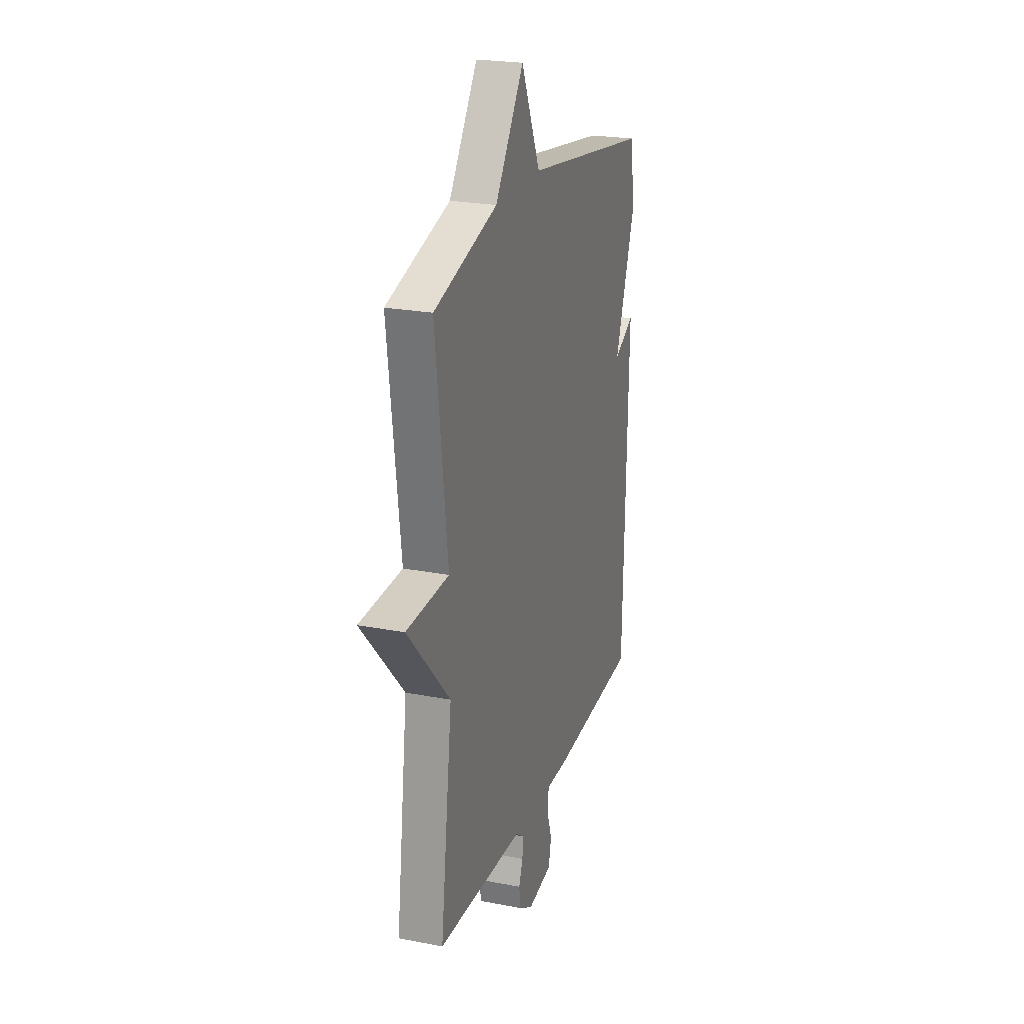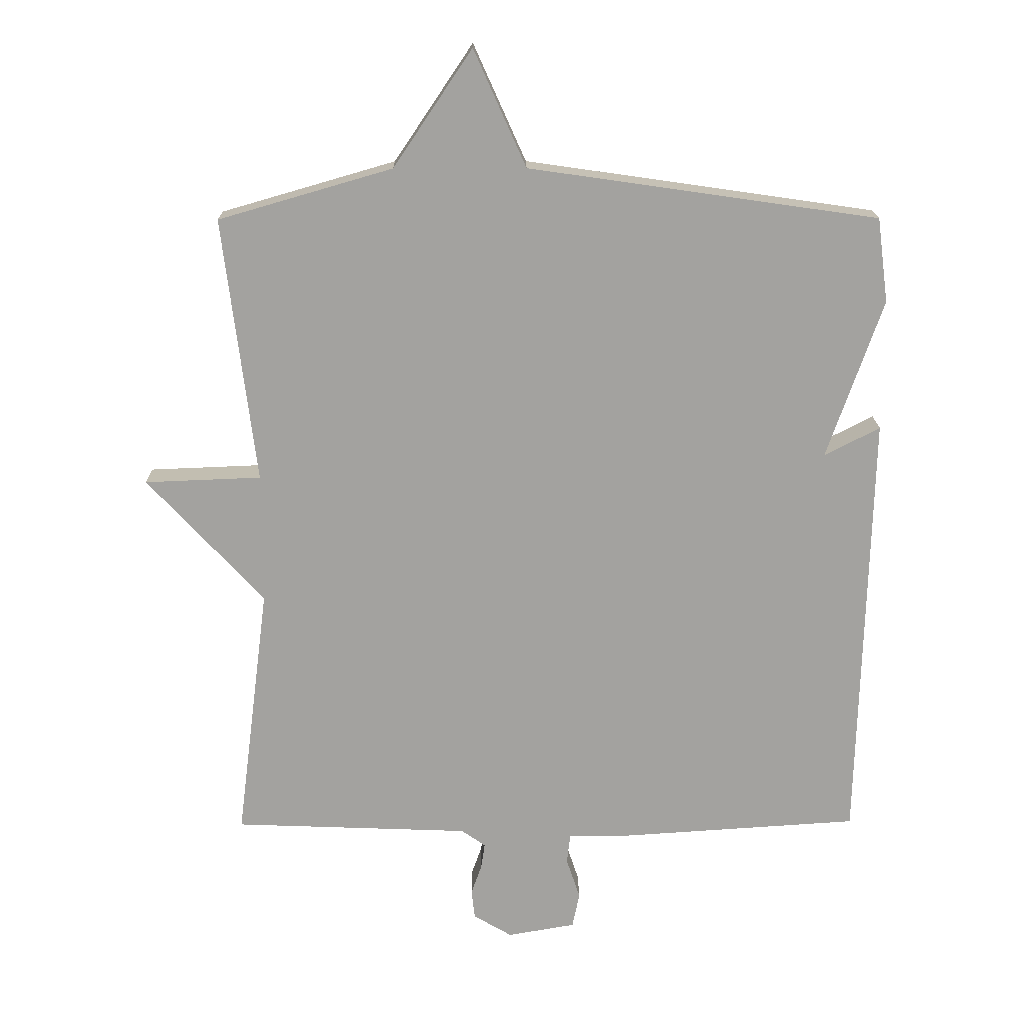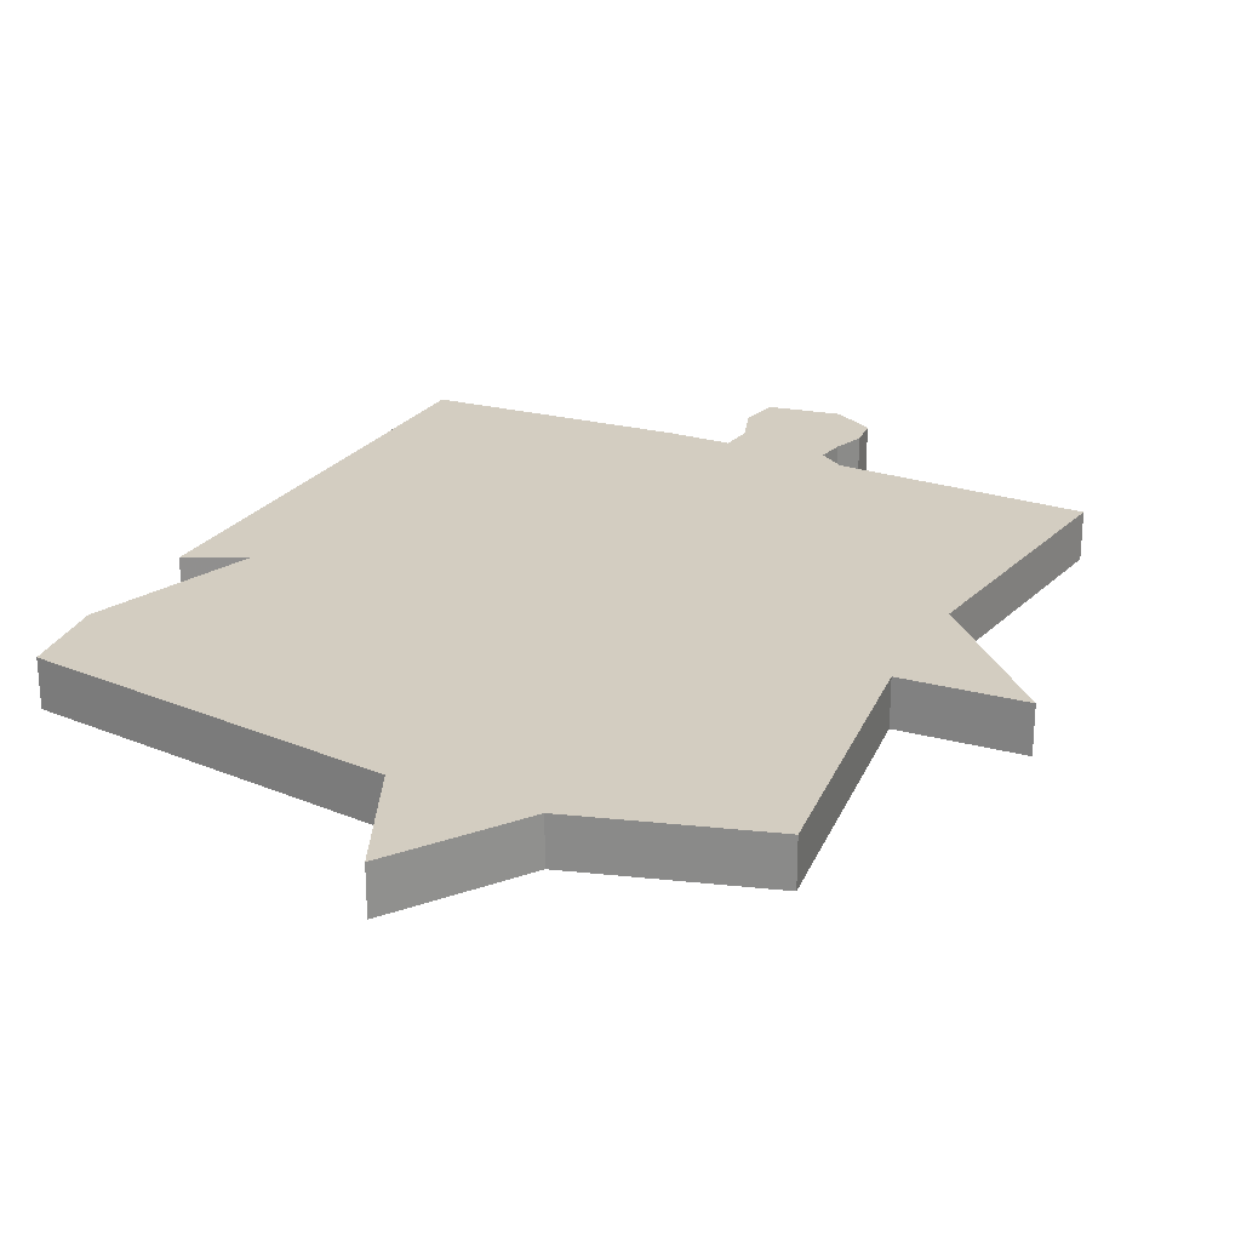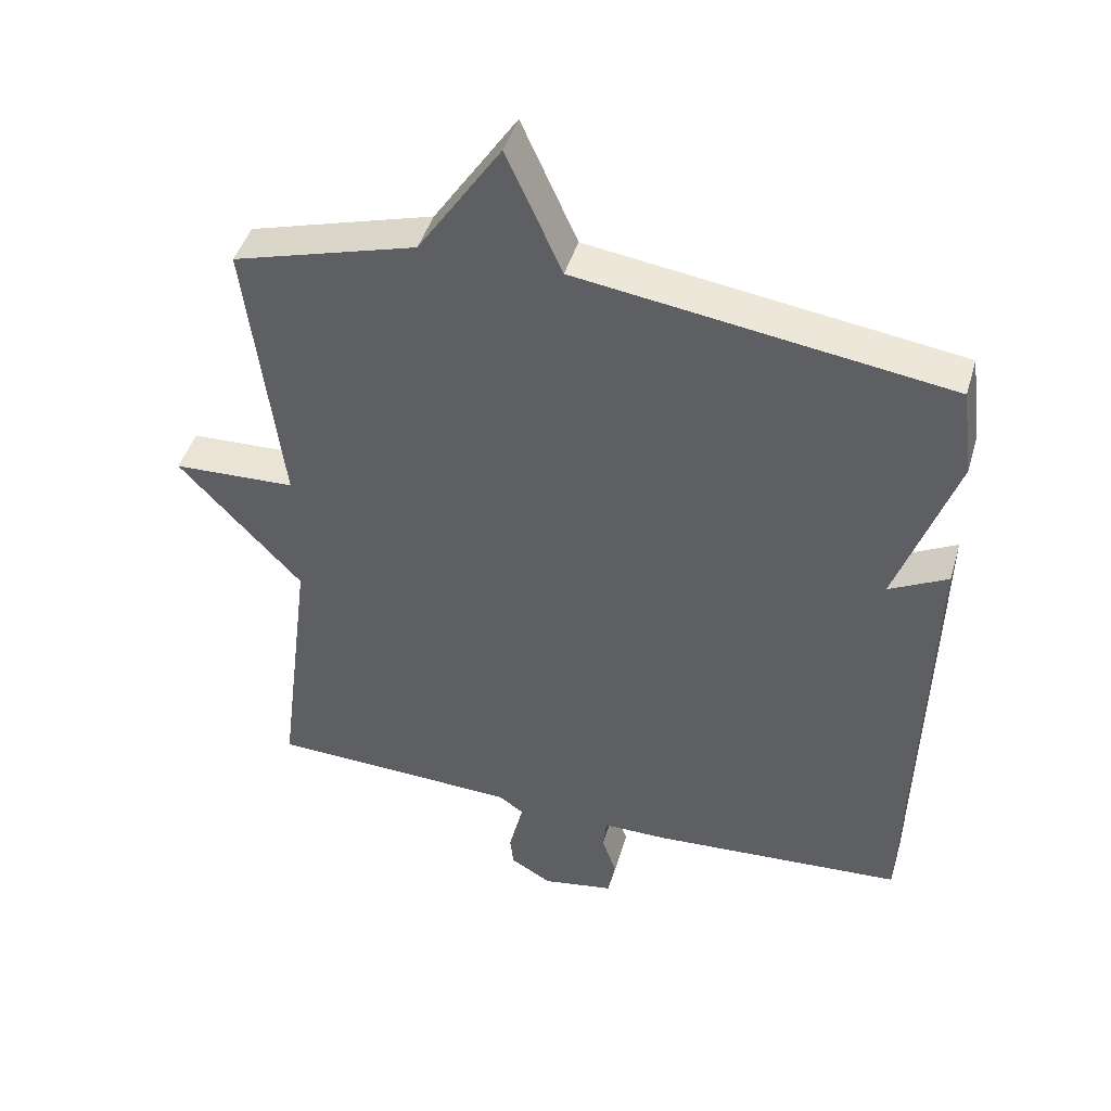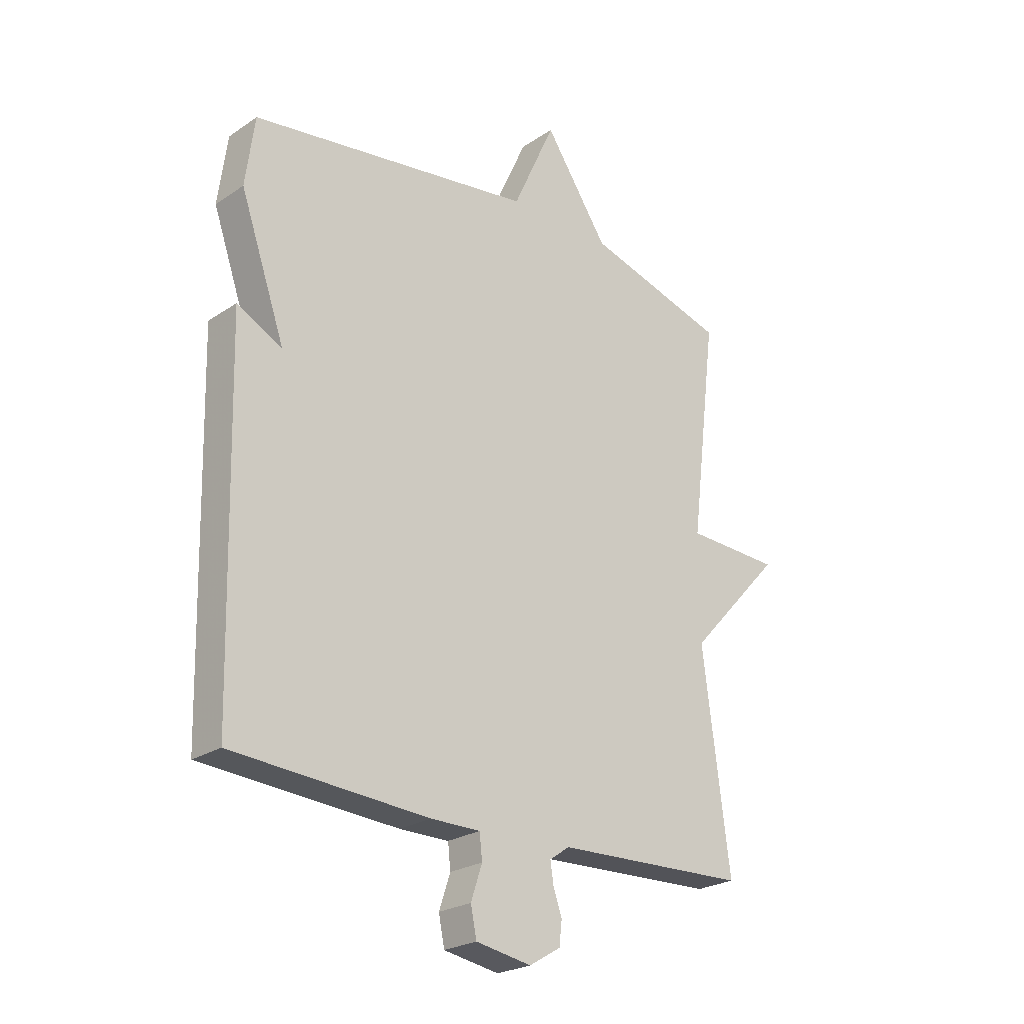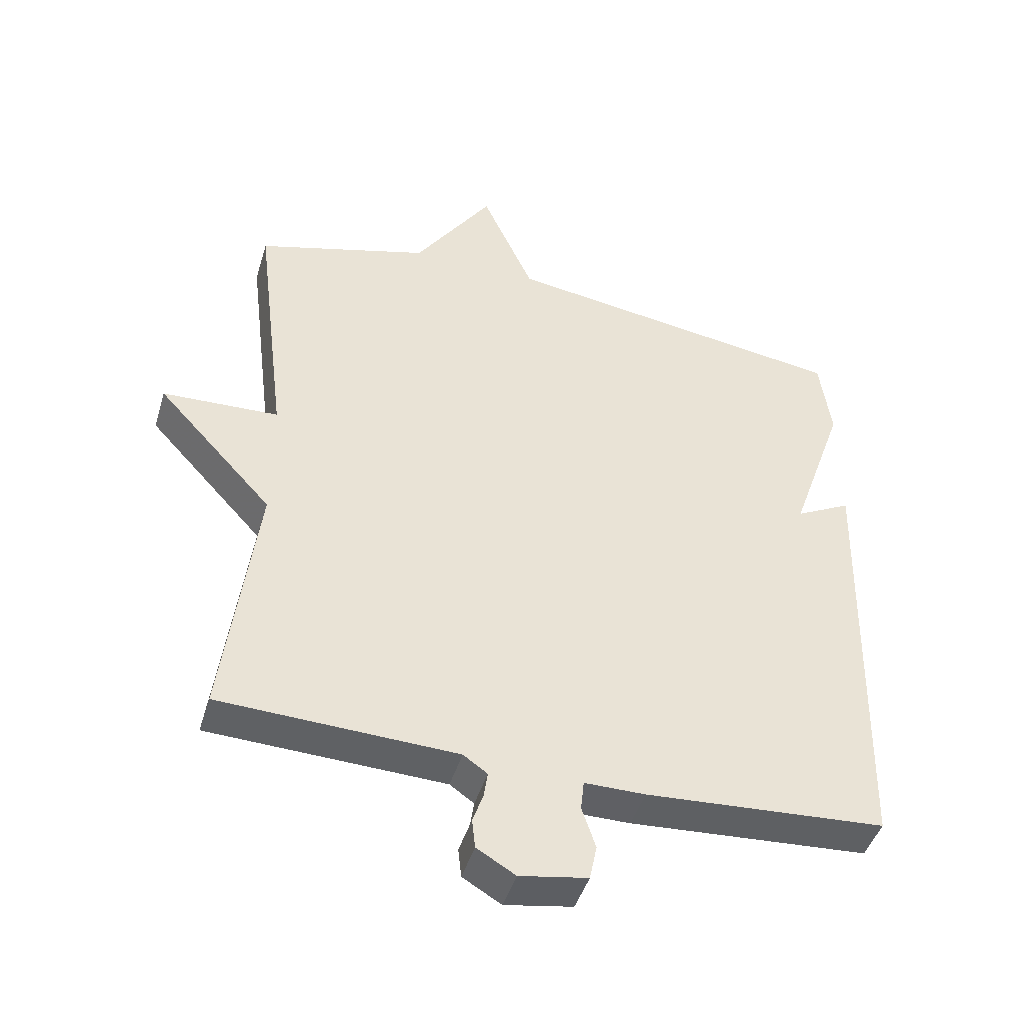
<metadata>
{"format":"obj","ext":"obj","renderer":"f3d","projection":"perspective","resolution":1024,"background":"white","views":[{"elev":23.3,"azim":108.1,"up":"+Z"},{"elev":17.5,"azim":179.3,"up":"+Z"},{"elev":24.8,"azim":26.1,"up":"+Y"},{"elev":44.7,"azim":-163.8,"up":"+Z"},{"elev":-24.3,"azim":-42.4,"up":"+Z"},{"elev":-45.1,"azim":163.4,"up":"+Z"}]}
</metadata>
<code>
v -0.5 0.07 -0.5
v -0.517 0.07 0.171
v -0.432 0.07 0.127
v -0.517 0.07 0.371
v -0.5 0.07 0.5
v 0.034 0.07 0.577
v 0.114 0.07 0.755
v 0.234 0.07 0.577
v 0.5 0.07 0.5
v 0.45 0.07 0.094
v 0.628 0.07 0.087
v 0.45 0.07 -0.106
v 0.5 0.07 -0.5
v 0.138 0.07 -0.514
v 0.101 0.07 -0.54
v 0.107 0.07 -0.58
v 0.123 0.07 -0.625
v 0.118 0.07 -0.67
v 0.059 0.07 -0.705
v -0.045 0.07 -0.687
v -0.056 0.07 -0.633
v -0.035 0.07 -0.57
v -0.04 0.07 -0.524
v -0.133 0.07 -0.524
v -0.5 0 -0.5
v -0.517 0 0.171
v -0.432 0 0.127
v -0.517 0 0.371
v -0.5 0 0.5
v 0.034 0 0.577
v 0.114 0 0.755
v 0.234 0 0.577
v 0.5 0 0.5
v 0.45 0 0.094
v 0.628 0 0.087
v 0.45 0 -0.106
v 0.5 0 -0.5
v 0.138 0 -0.514
v 0.101 0 -0.54
v 0.107 0 -0.58
v 0.123 0 -0.625
v 0.118 0 -0.67
v 0.059 0 -0.705
v -0.045 0 -0.687
v -0.056 0 -0.633
v -0.035 0 -0.57
v -0.04 0 -0.524
v -0.133 0 -0.524
f 1 2 3
f 24 1 3
f 23 24 3
f 20 21 22
f 19 20 22
f 18 19 22
f 17 18 22
f 16 17 22
f 15 16 22 23
f 4 5 6
f 3 4 6
f 23 3 6
f 15 23 6
f 14 15 6
f 6 7 8
f 14 6 8
f 13 14 8
f 12 13 8
f 10 11 12
f 8 9 10
f 8 10 12
f 27 26 25
f 27 25 48
f 27 48 47
f 46 45 44
f 46 44 43
f 46 43 42
f 46 42 41
f 46 41 40
f 47 46 40 39
f 30 29 28
f 30 28 27
f 30 27 47
f 30 47 39
f 30 39 38
f 32 31 30
f 32 30 38
f 32 38 37
f 32 37 36
f 36 35 34
f 34 33 32
f 36 34 32
f 1 25 26 2
f 2 26 27 3
f 3 27 28 4
f 4 28 29 5
f 5 29 30 6
f 6 30 31 7
f 7 31 32 8
f 8 32 33 9
f 9 33 34 10
f 10 34 35 11
f 11 35 36 12
f 12 36 37 13
f 13 37 38 14
f 14 38 39 15
f 15 39 40 16
f 16 40 41 17
f 17 41 42 18
f 18 42 43 19
f 19 43 44 20
f 20 44 45 21
f 21 45 46 22
f 22 46 47 23
f 23 47 48 24
f 24 48 25 1

</code>
